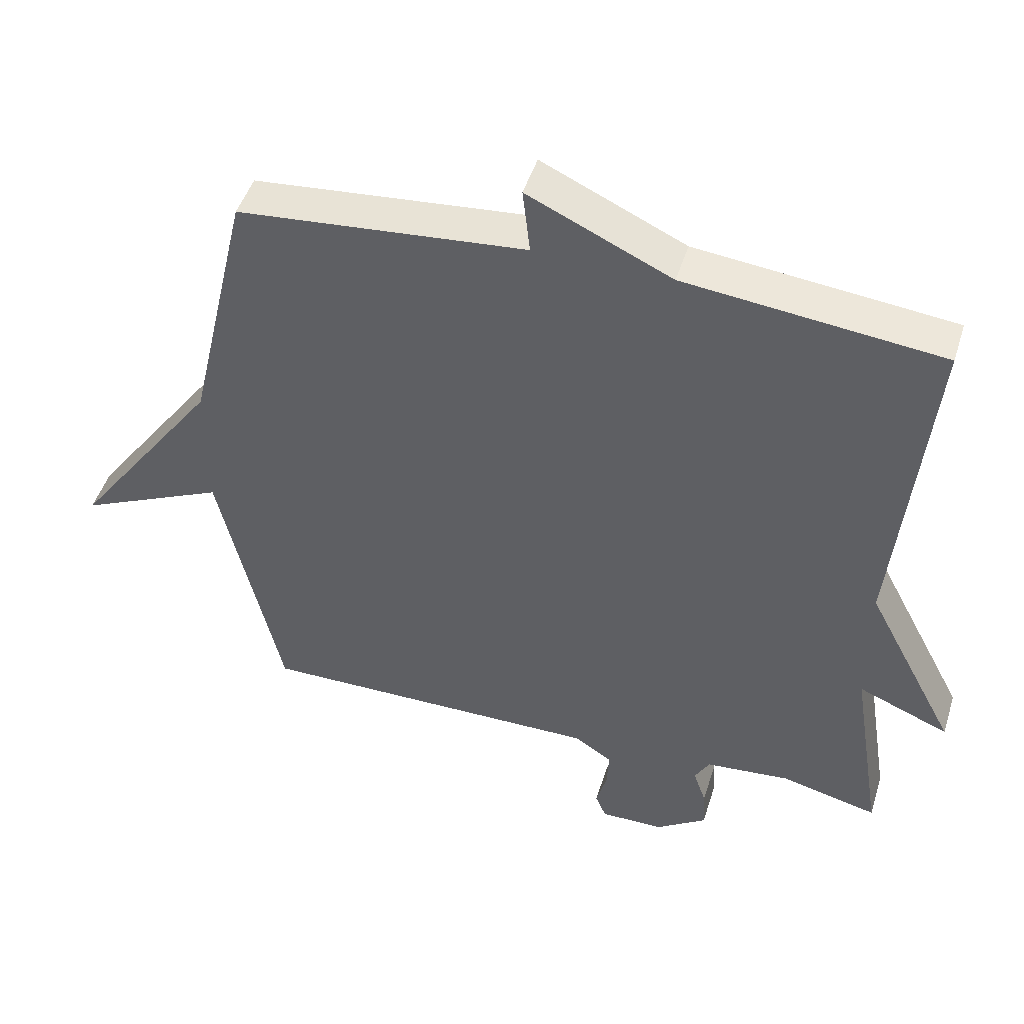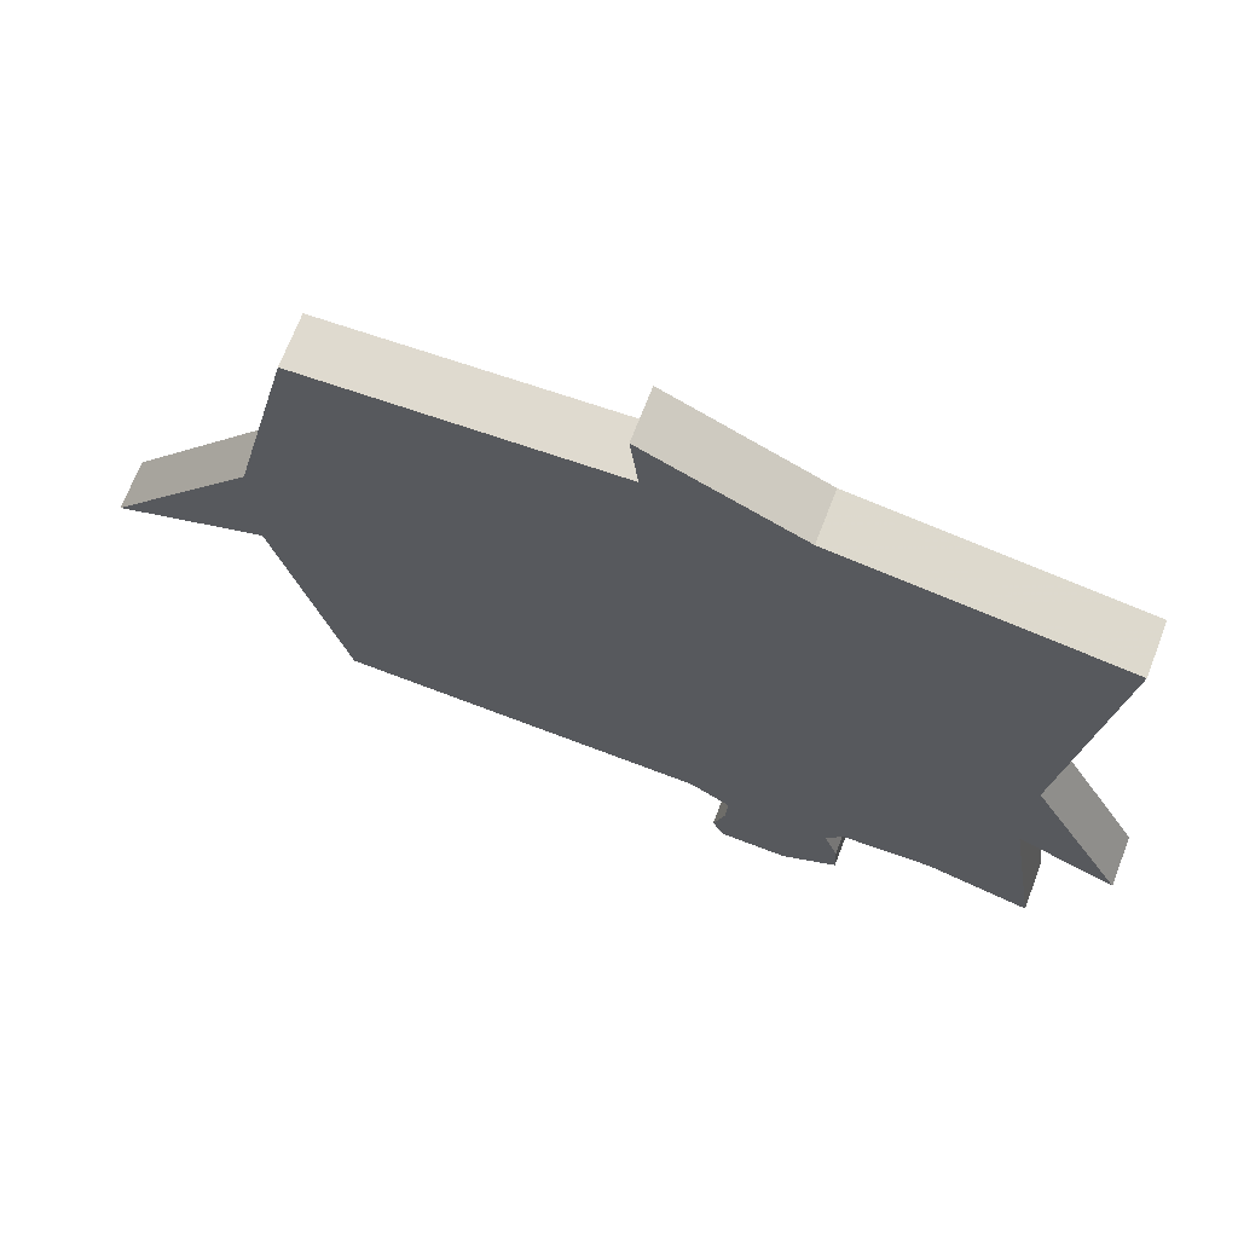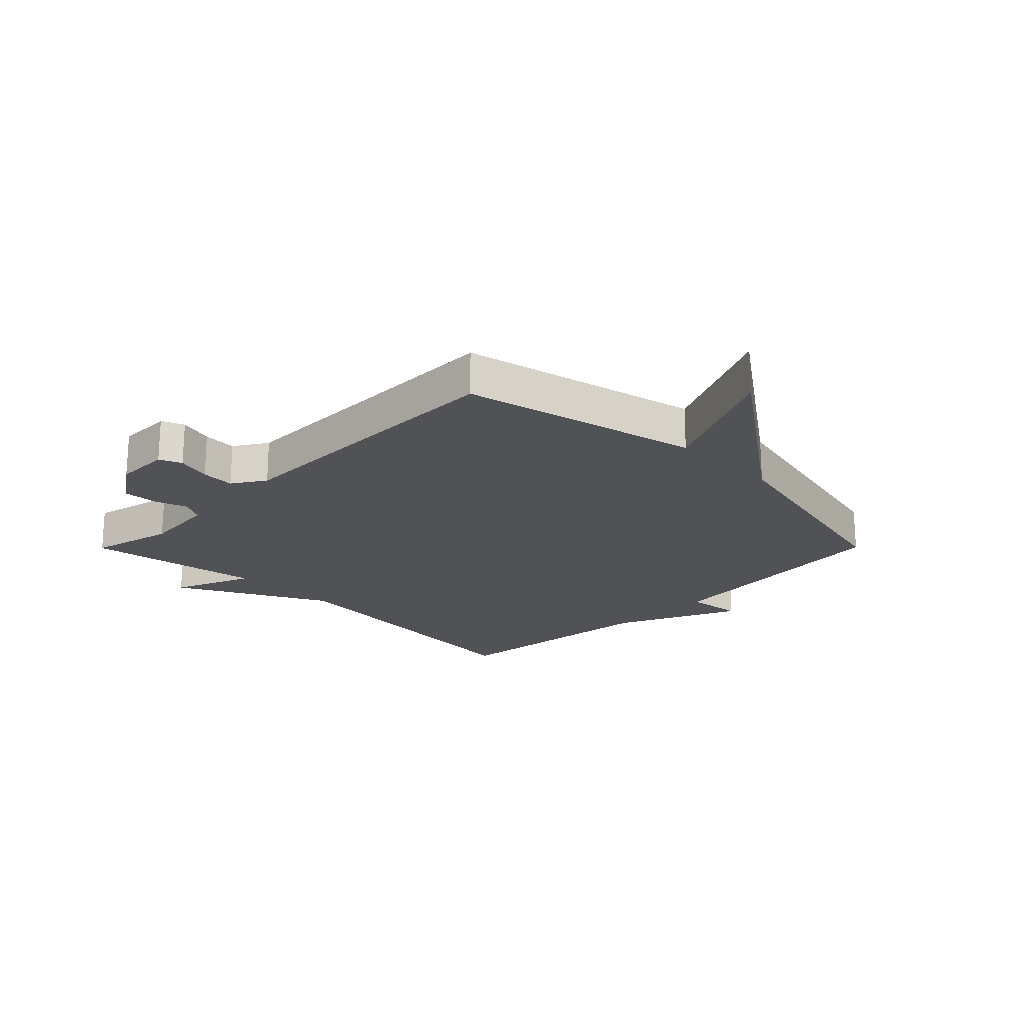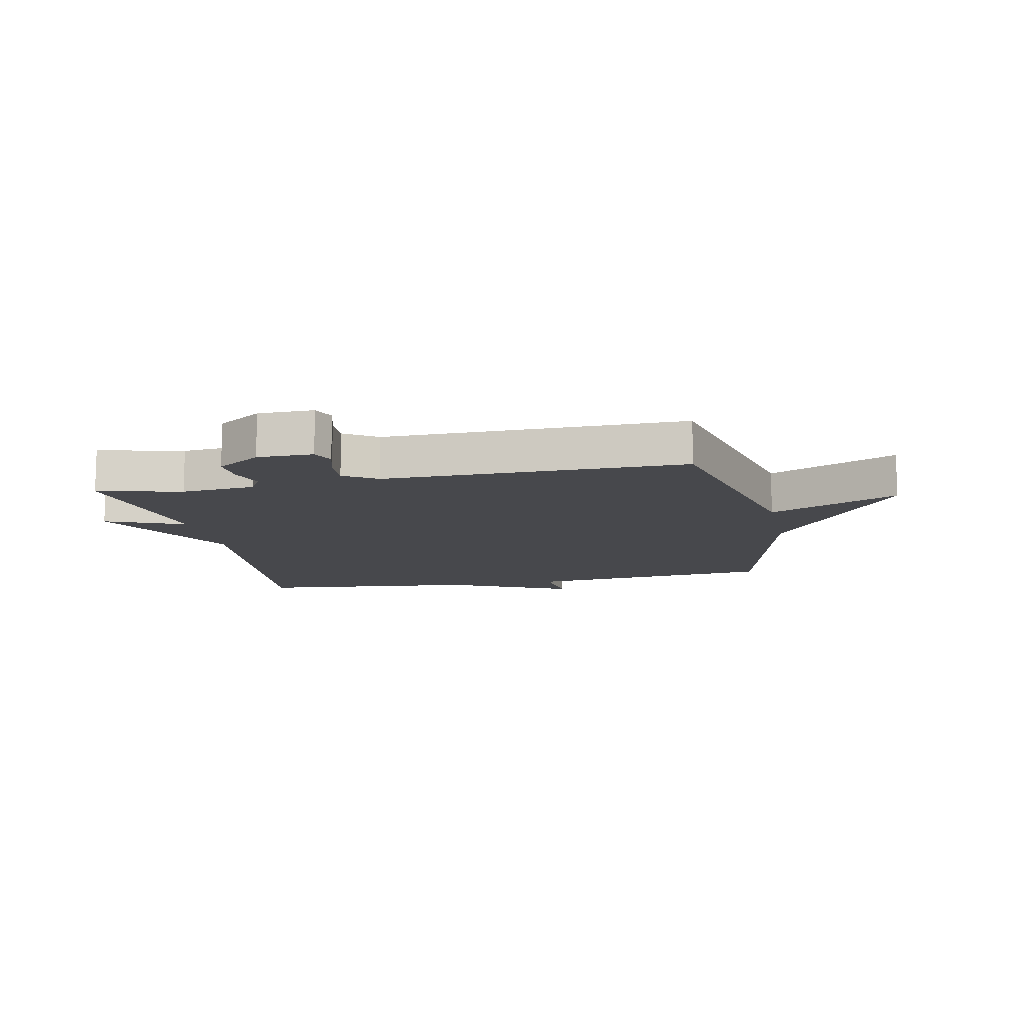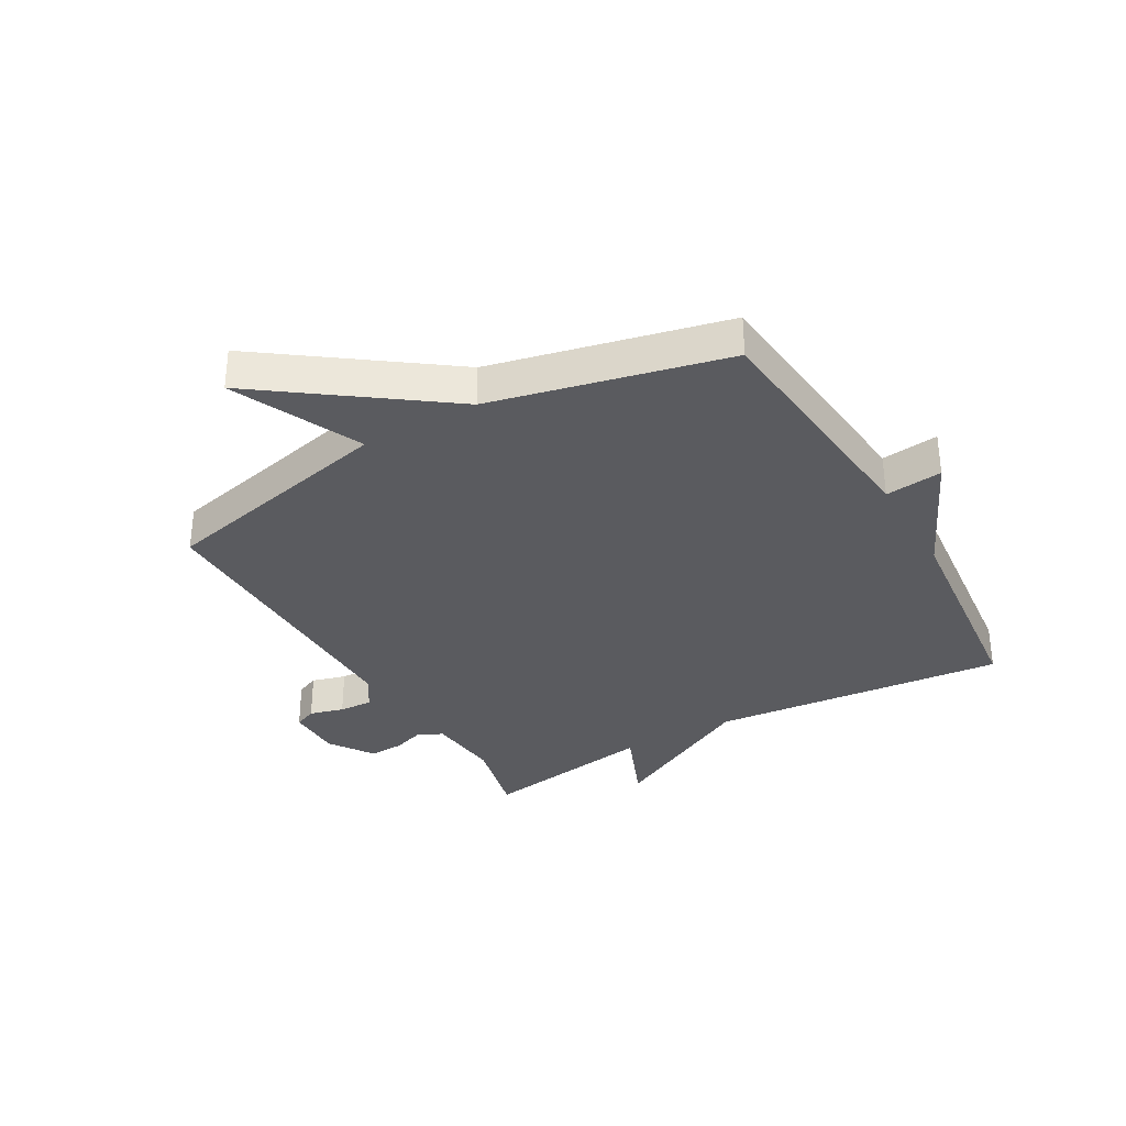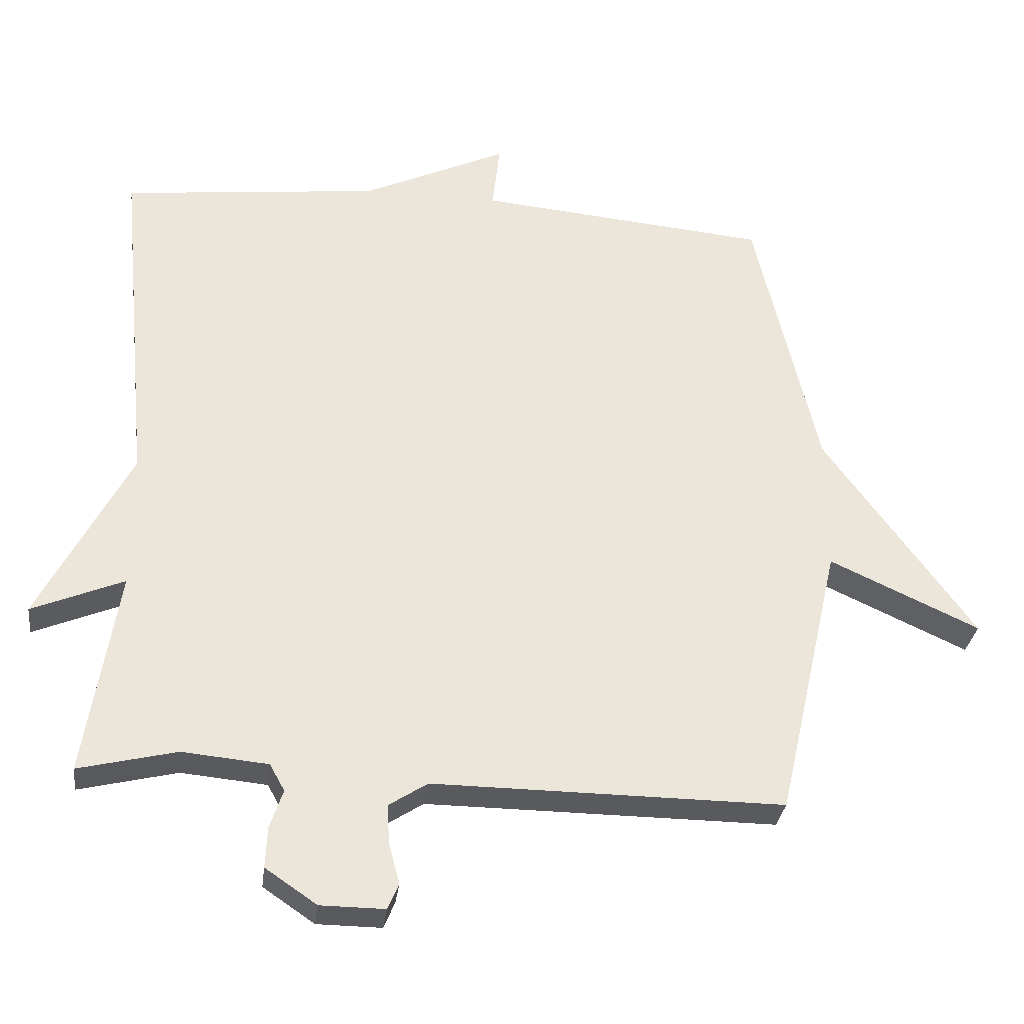
<metadata>
{"format":"obj","ext":"obj","renderer":"f3d","projection":"perspective","resolution":1024,"background":"white","views":[{"elev":47.4,"azim":17.2,"up":"+Z"},{"elev":70.4,"azim":21.1,"up":"+Z"},{"elev":-20.7,"azim":-134.8,"up":"+Y"},{"elev":-11.6,"azim":-168.4,"up":"+Y"},{"elev":-33.4,"azim":-60.2,"up":"+Y"},{"elev":-30.8,"azim":173.0,"up":"+Z"}]}
</metadata>
<code>
v 0.5 0.07 0.5
v 0.452 0.07 -0.001
v 0.586 0.07 -0.256
v 0.452 0.07 -0.201
v 0.5 0.07 -0.5
v 0.357 0.07 -0.466
v 0.232 0.07 -0.478
v 0.21 0.07 -0.517
v 0.229 0.07 -0.572
v 0.232 0.07 -0.632
v 0.157 0.07 -0.683
v 0.063 0.07 -0.684
v 0.047 0.07 -0.646
v 0.063 0.07 -0.588
v 0.066 0.07 -0.531
v 0.01 0.07 -0.495
v -0.5 0.07 -0.5
v -0.592 0.07 -0.096
v -0.81 0.07 -0.196
v -0.592 0.07 0.104
v -0.5 0.07 0.5
v -0.076 0.07 0.54
v -0.087 0.07 0.637
v 0.124 0.07 0.54
v 0.5 0 0.5
v 0.452 0 -0.001
v 0.586 0 -0.256
v 0.452 0 -0.201
v 0.5 0 -0.5
v 0.357 0 -0.466
v 0.232 0 -0.478
v 0.21 0 -0.517
v 0.229 0 -0.572
v 0.232 0 -0.632
v 0.157 0 -0.683
v 0.063 0 -0.684
v 0.047 0 -0.646
v 0.063 0 -0.588
v 0.066 0 -0.531
v 0.01 0 -0.495
v -0.5 0 -0.5
v -0.592 0 -0.096
v -0.81 0 -0.196
v -0.592 0 0.104
v -0.5 0 0.5
v -0.076 0 0.54
v -0.087 0 0.637
v 0.124 0 0.54
f 22 23 24
f 24 1 2
f 22 24 2
f 21 22 2
f 20 21 2
f 18 19 20
f 18 20 2
f 17 18 2
f 16 17 2
f 15 16 2
f 14 15 2
f 12 13 14
f 11 12 14
f 10 11 14
f 9 10 14
f 8 9 14
f 7 8 14 2
f 6 7 2
f 4 5 6
f 4 6 2
f 2 3 4
f 48 47 46
f 26 25 48
f 26 48 46
f 26 46 45
f 26 45 44
f 44 43 42
f 26 44 42
f 26 42 41
f 26 41 40
f 26 40 39
f 26 39 38
f 38 37 36
f 38 36 35
f 38 35 34
f 38 34 33
f 38 33 32
f 26 38 32 31
f 26 31 30
f 30 29 28
f 26 30 28
f 28 27 26
f 1 25 26 2
f 2 26 27 3
f 3 27 28 4
f 4 28 29 5
f 5 29 30 6
f 6 30 31 7
f 7 31 32 8
f 8 32 33 9
f 9 33 34 10
f 10 34 35 11
f 11 35 36 12
f 12 36 37 13
f 13 37 38 14
f 14 38 39 15
f 15 39 40 16
f 16 40 41 17
f 17 41 42 18
f 18 42 43 19
f 19 43 44 20
f 20 44 45 21
f 21 45 46 22
f 22 46 47 23
f 23 47 48 24
f 24 48 25 1

</code>
